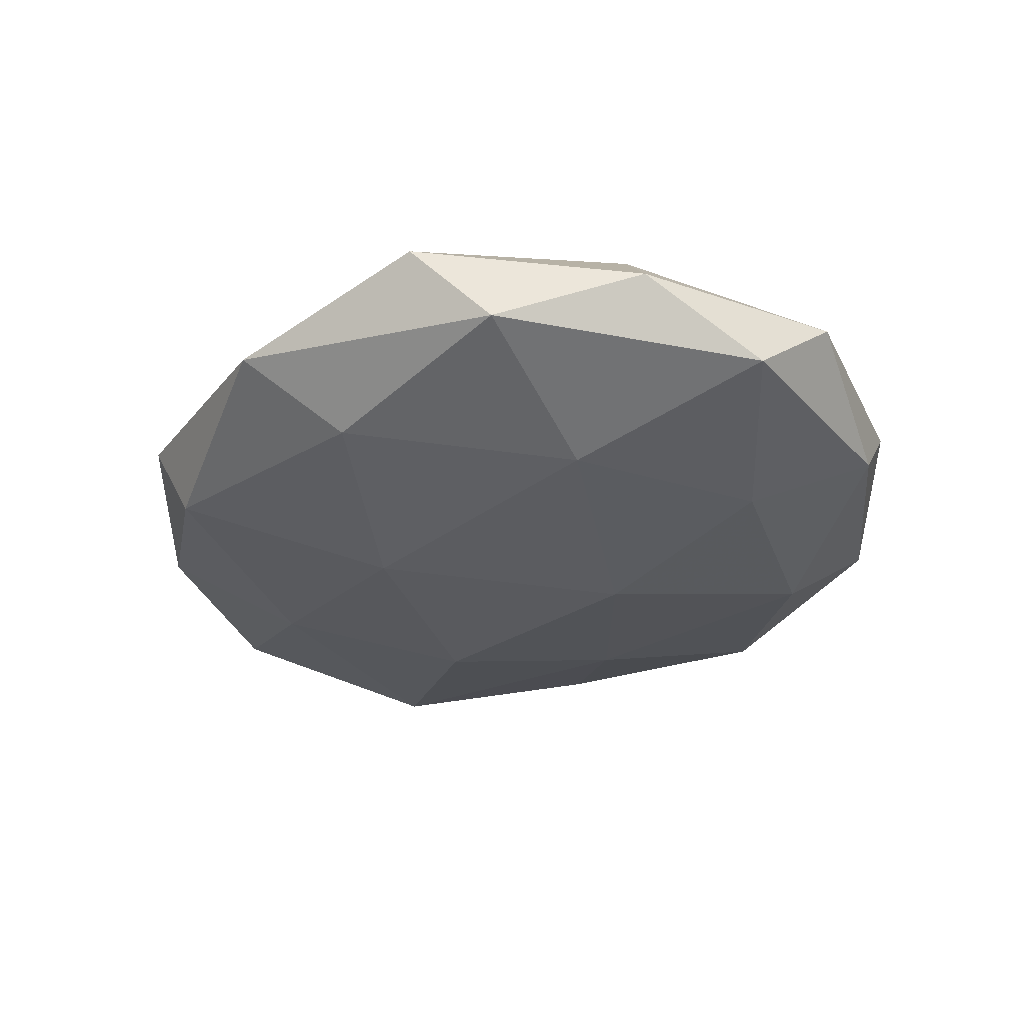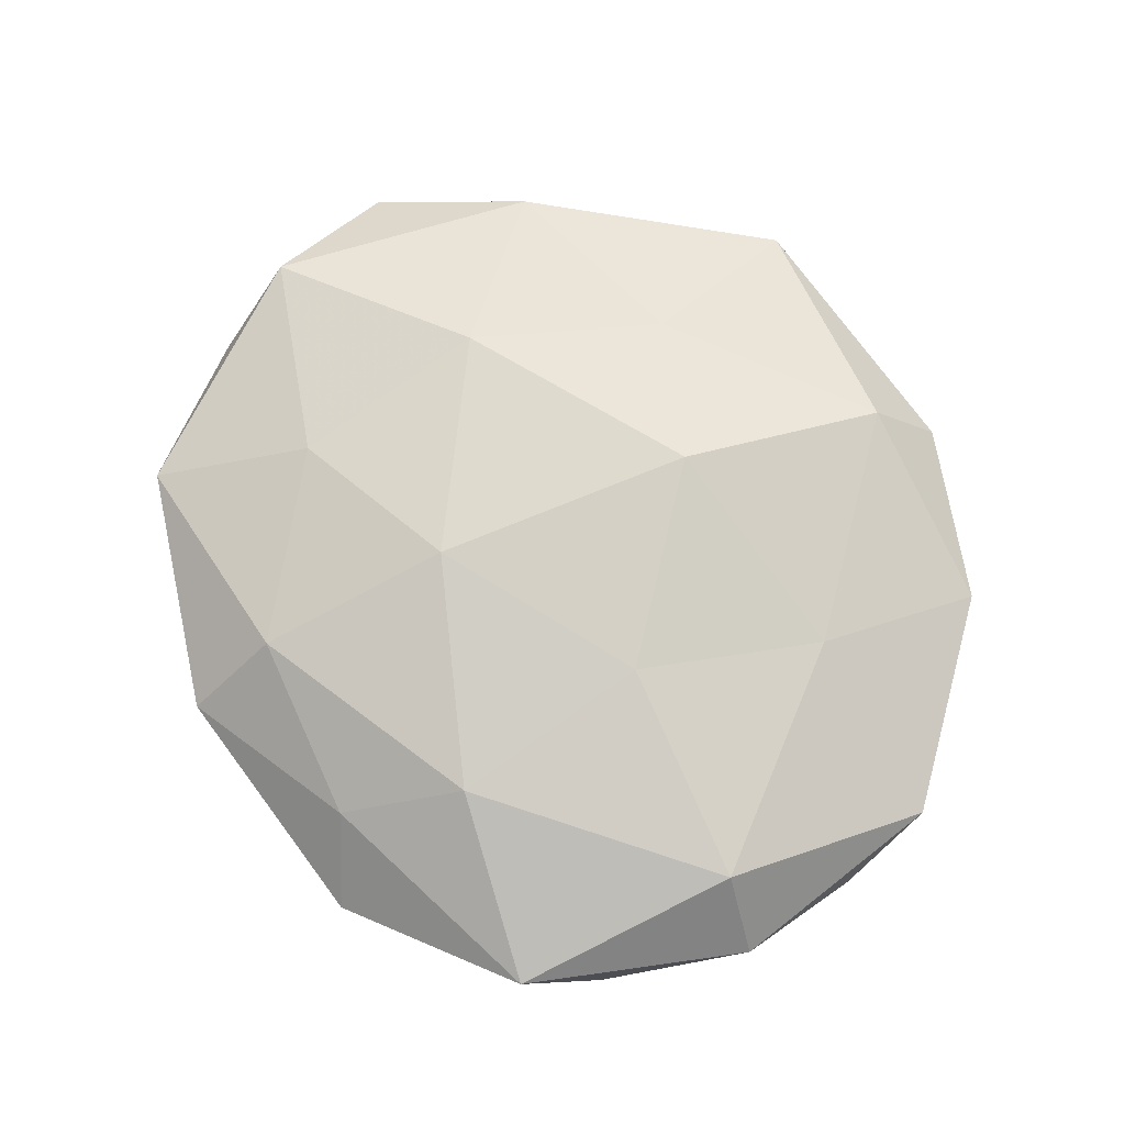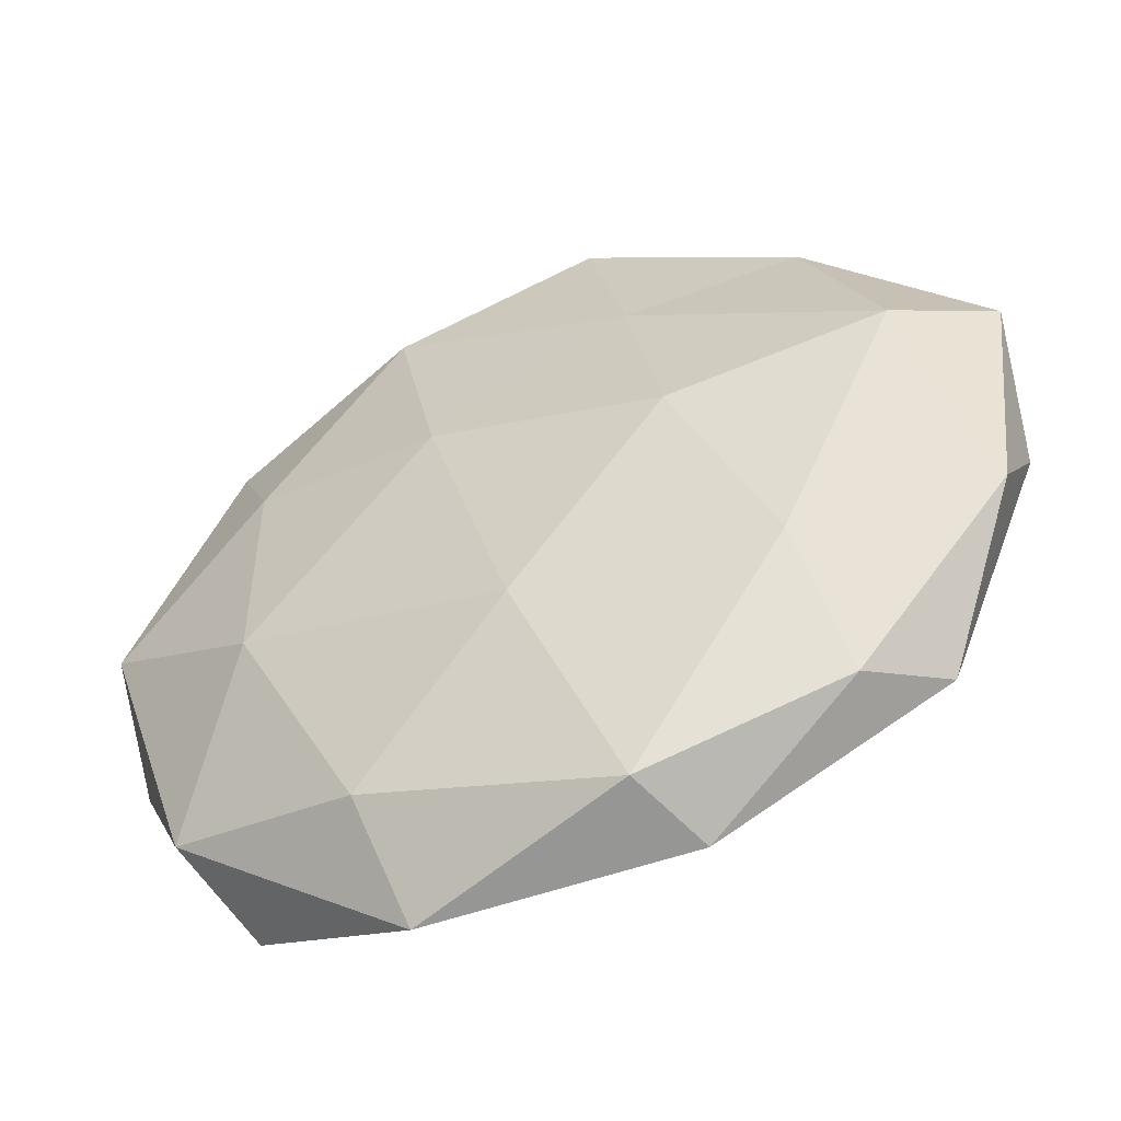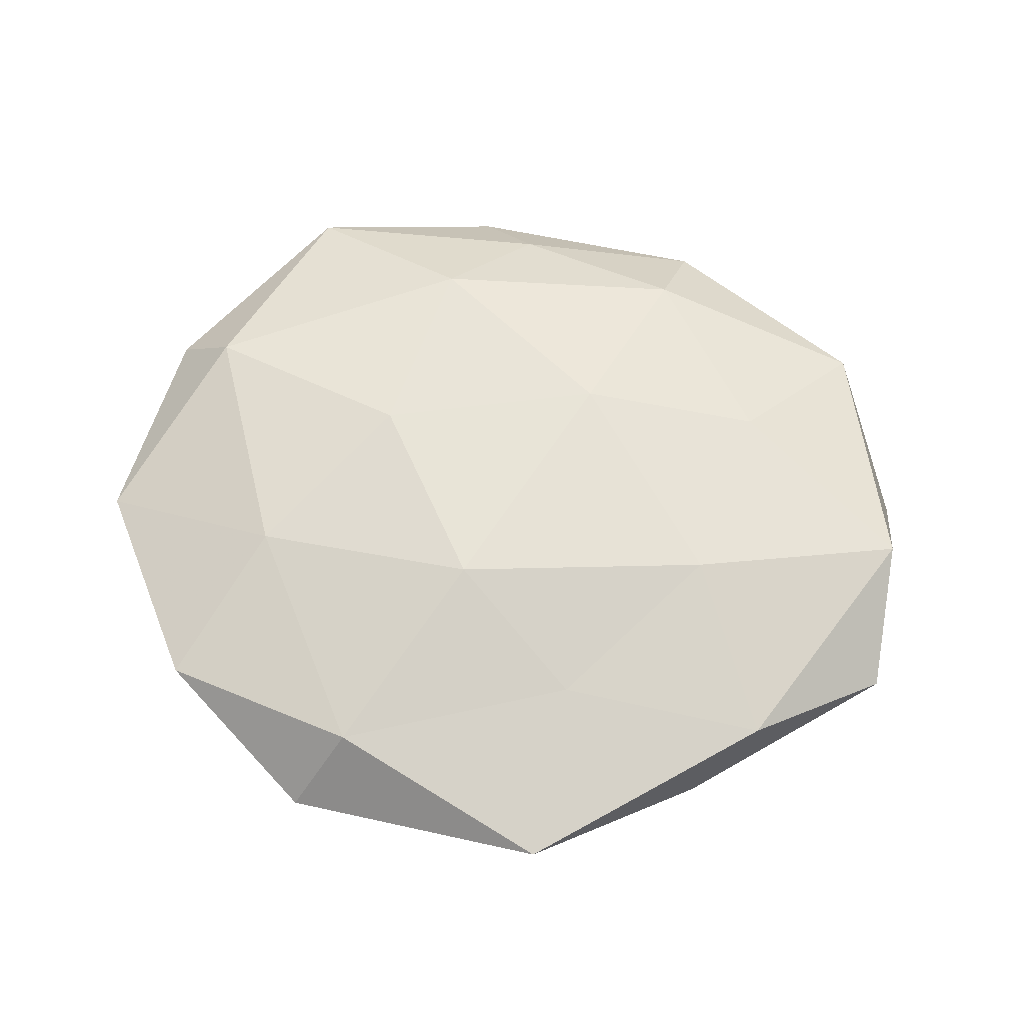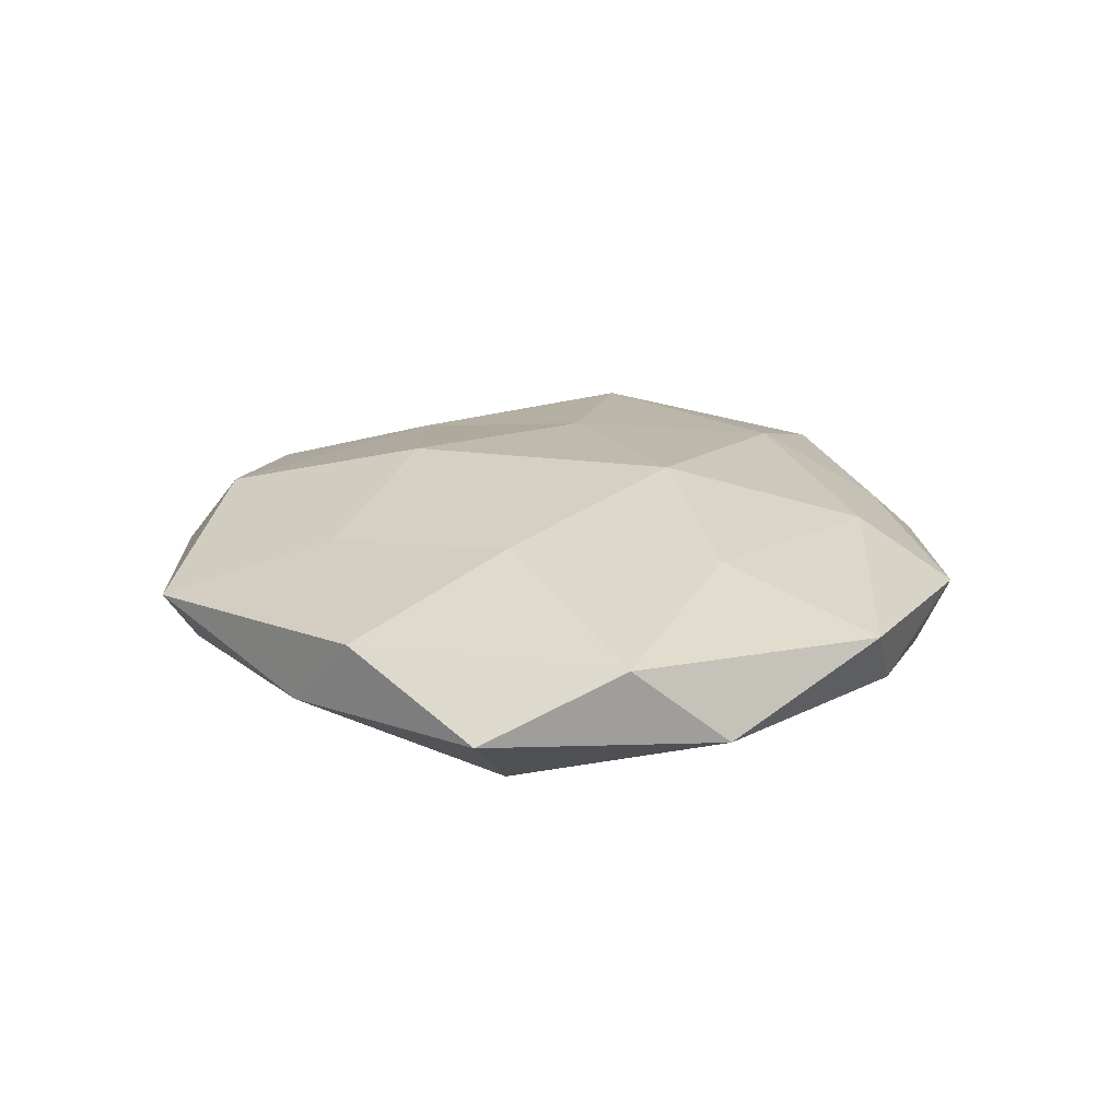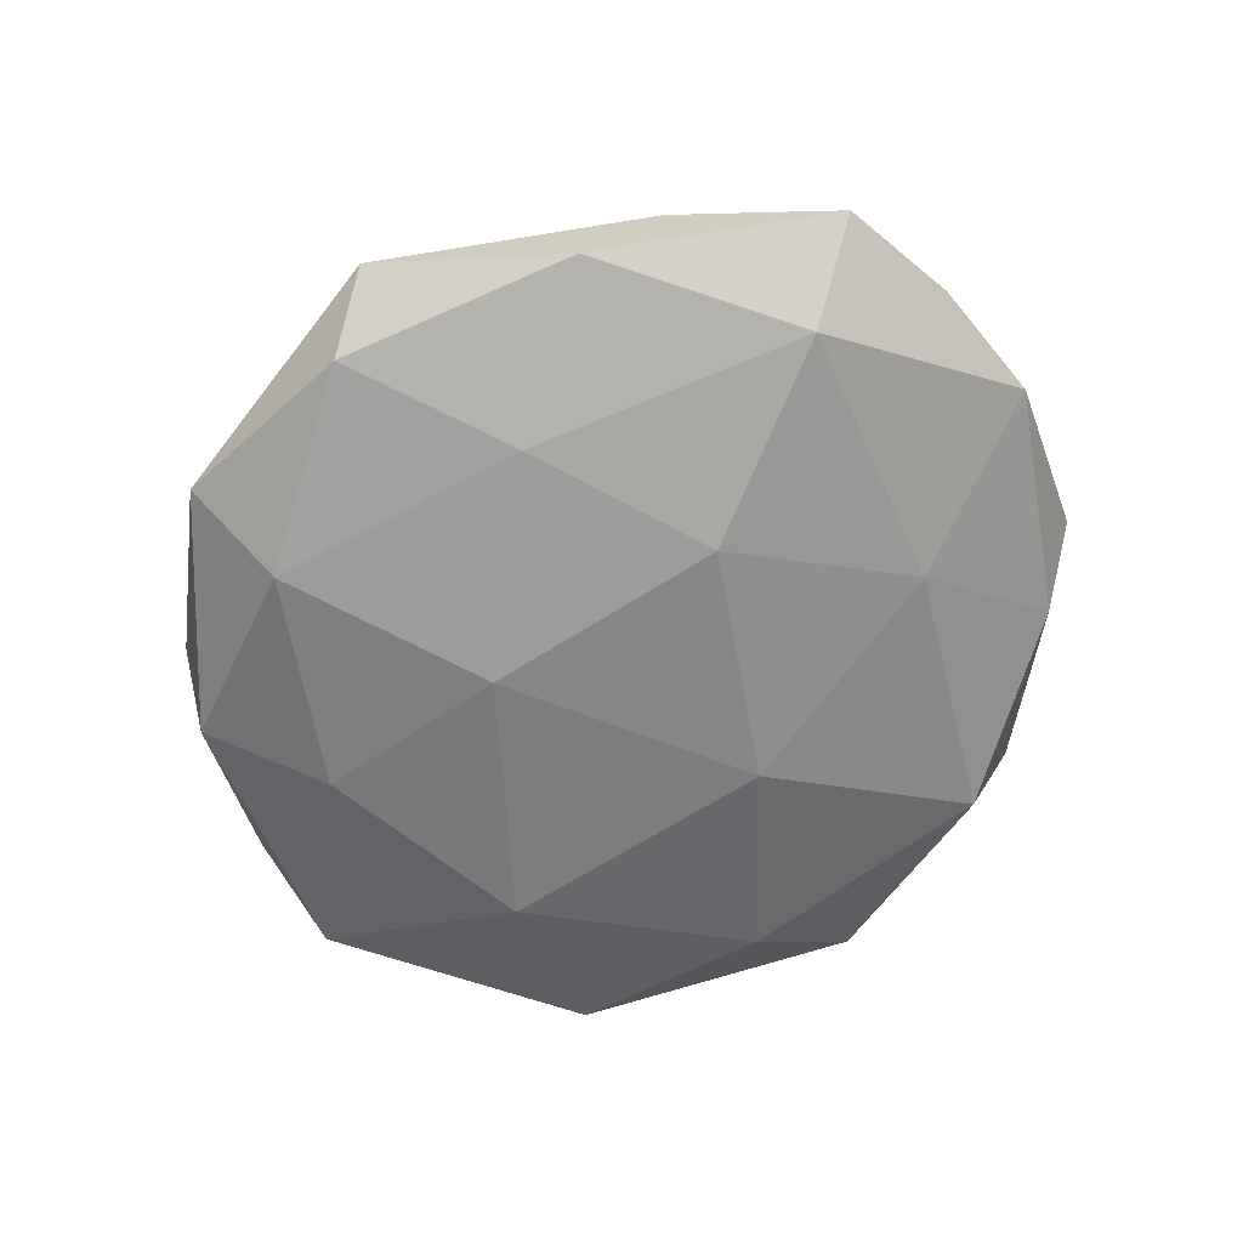
<metadata>
{"format":"obj","ext":"obj","renderer":"f3d","projection":"perspective","resolution":1024,"background":"white","views":[{"elev":-31.3,"azim":57.6,"up":"+Z"},{"elev":77.0,"azim":49.7,"up":"+Z"},{"elev":-48.0,"azim":-154.8,"up":"+Y"},{"elev":60.7,"azim":-166.5,"up":"+Z"},{"elev":19.5,"azim":-94.6,"up":"+Z"},{"elev":-62.5,"azim":-129.9,"up":"+Z"}]}
</metadata>
<code>
v -0.01761 -0.04873 0.001871
v -0.05679 -0.002416 0.006559
v -0.01629 -0.03659 0.01036
v -0.03062 0.009674 0.01235
v 0.03797 -0.03936 0.005561
v 0.0554 0.002714 -0.005847
v 0.01523 -0.02941 0.01263
v -0.03703 -0.03626 -0.003347
v 0.01709 0.05197 -0.001234
v 0.0148 -0.05085 -0.001739
v 0.01761 -0.002946 0.01404
v -0.002349 -0.0197 -0.01522
v -0.04494 -0.03335 0.005017
v -0.01552 0.0274 -0.01095
v -0.03585 0.03592 -0.004343
v 0.01578 0.03928 -0.01028
v 0.008257 0.01239 -0.01483
v 0.05489 0.01467 0.003766
v 0.006278 -0.04317 0.006175
v 0.03786 0.03892 0.004317
v -0.04728 0.01114 -0.01022
v 0.05378 -0.01415 0.002115
v 0.0008106 0.01989 0.01588
v 0.03384 0.01751 -0.01078
v -0.05837 0.01524 -0.001486
v -0.01635 0.03122 0.009152
v -0.008792 0.0495 -0.006258
v -0.03313 -0.0161 0.01079
v -0.05573 -0.0142 -0.002996
v -0.02161 0.003653 -0.01515
v -0.04297 0.02937 0.00526
v 0.04518 -0.01071 0.01082
v 0.04393 -0.03081 -0.004823
v -0.0327 -0.01883 -0.01007
v -0.01688 0.05295 0.002542
v -0.01325 -0.04557 -0.008286
v 0.01817 -0.0376 -0.01031
v 0.03258 -0.0105 -0.01303
v 0.03023 0.01856 0.01049
v 0.04171 0.03235 -0.00411
v 0.01149 0.04501 0.008854
v -0.009897 -0.01225 0.01574
f 13 1 3
f 13 8 1
f 14 16 17
f 3 1 19
f 19 7 3
f 5 7 19
f 10 19 1
f 5 19 10
f 15 14 21
f 22 6 18
f 17 16 24
f 25 15 21
f 26 4 23
f 15 27 14
f 9 16 27
f 14 27 16
f 2 28 4
f 2 13 28
f 28 13 3
f 29 13 2
f 29 8 13
f 25 29 2
f 25 21 29
f 17 12 30
f 30 14 17
f 21 14 30
f 2 4 31
f 25 2 31
f 25 31 15
f 31 4 26
f 32 7 5
f 32 11 7
f 22 32 5
f 22 18 32
f 5 10 33
f 22 5 33
f 22 33 6
f 29 34 8
f 21 34 29
f 34 30 12
f 21 30 34
f 27 35 9
f 15 35 27
f 31 35 15
f 31 26 35
f 36 1 8
f 10 1 36
f 8 34 36
f 34 12 36
f 33 10 37
f 37 10 36
f 36 12 37
f 38 12 17
f 6 38 24
f 24 38 17
f 33 38 6
f 38 37 12
f 33 37 38
f 18 20 39
f 11 39 23
f 32 39 11
f 18 39 32
f 40 16 9
f 6 40 18
f 20 40 9
f 18 40 20
f 6 24 40
f 40 24 16
f 9 41 20
f 23 41 26
f 35 41 9
f 35 26 41
f 39 20 41
f 39 41 23
f 7 42 3
f 7 11 42
f 4 42 23
f 23 42 11
f 3 42 28
f 4 28 42

</code>
